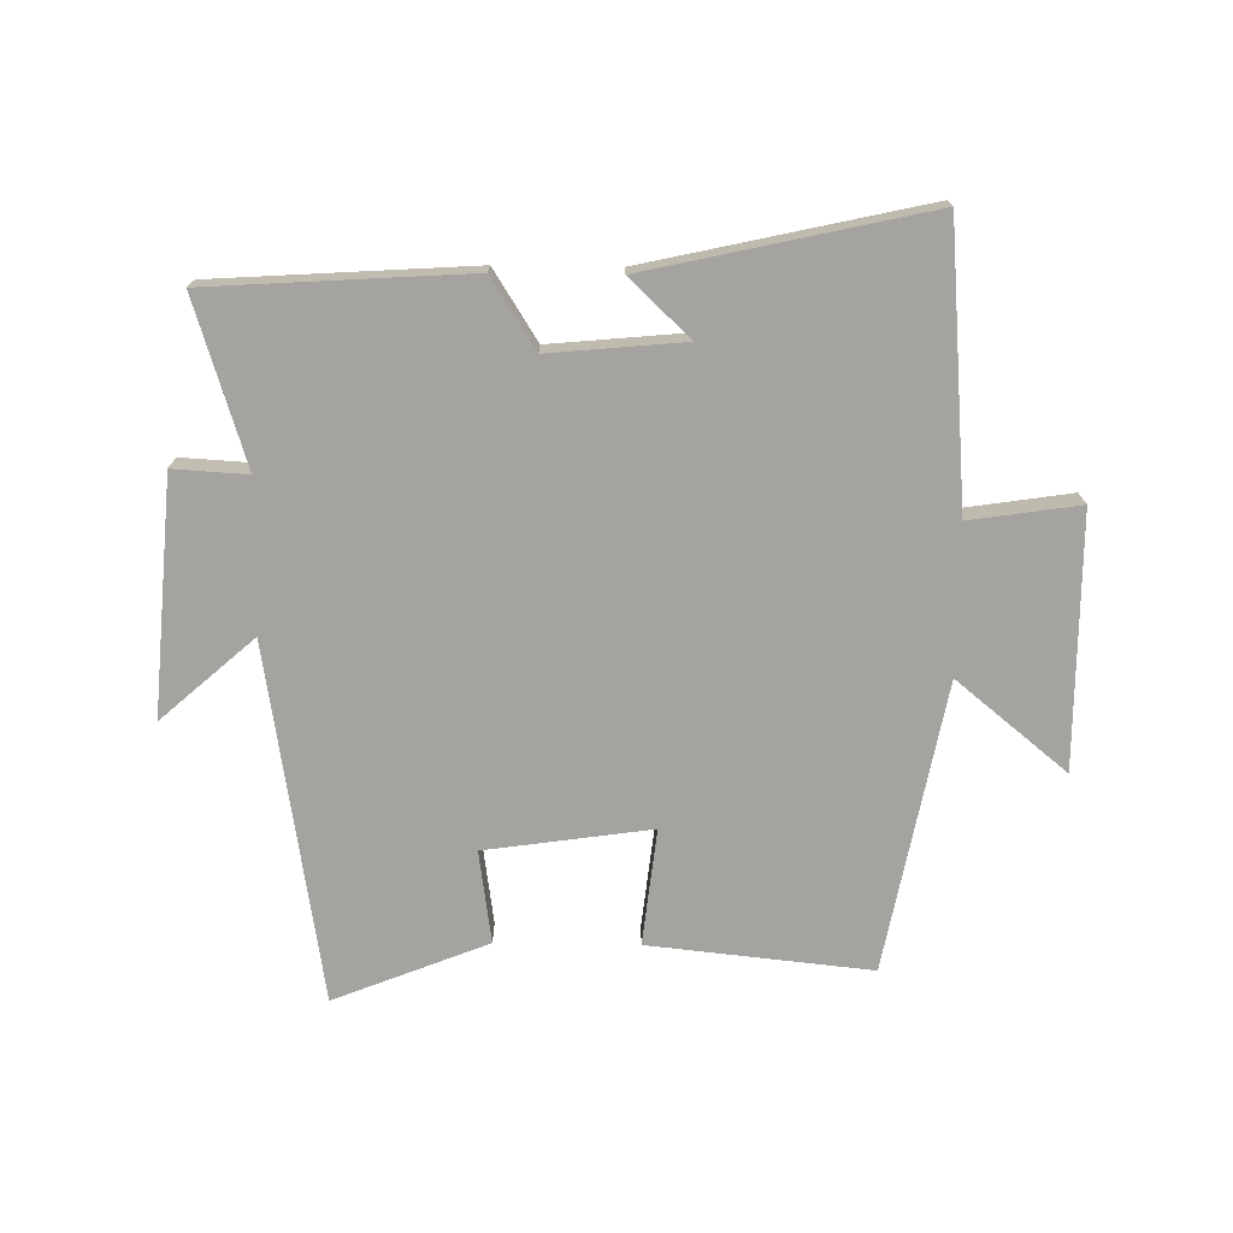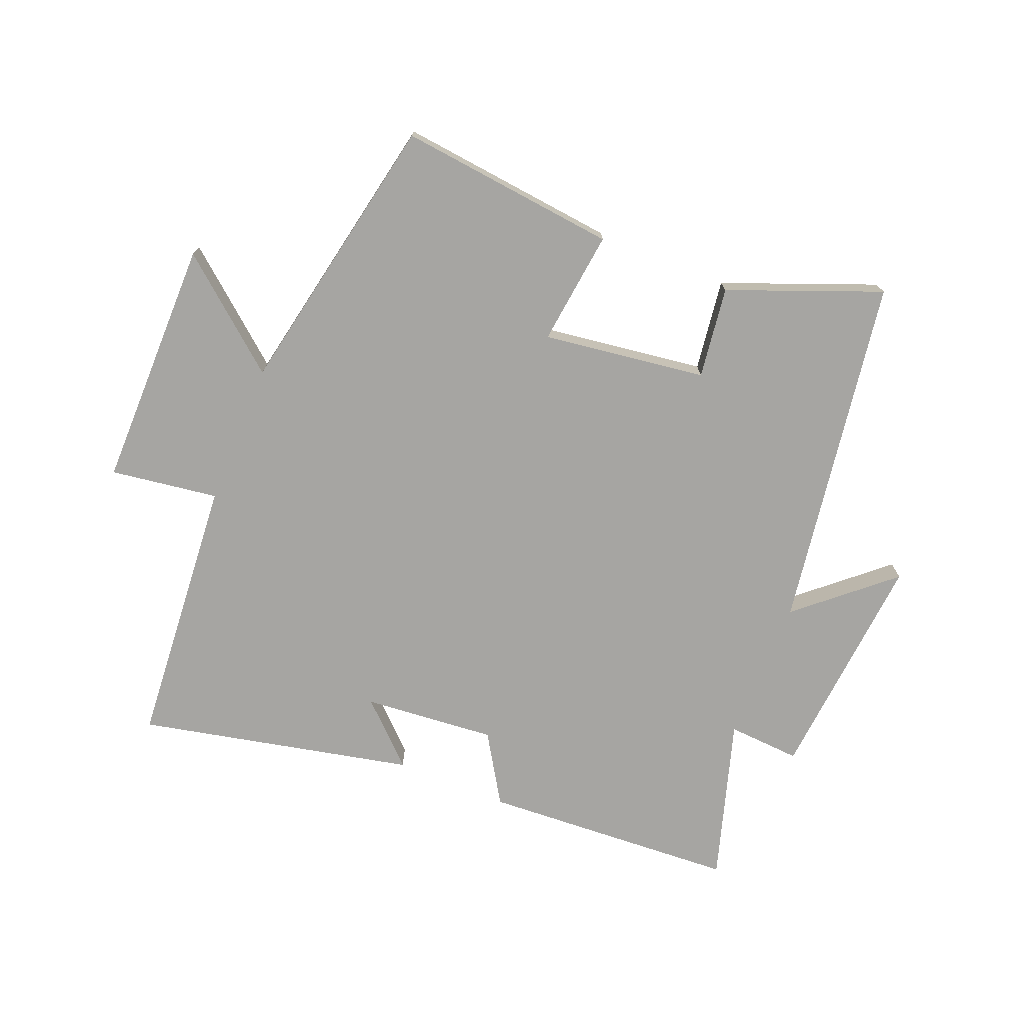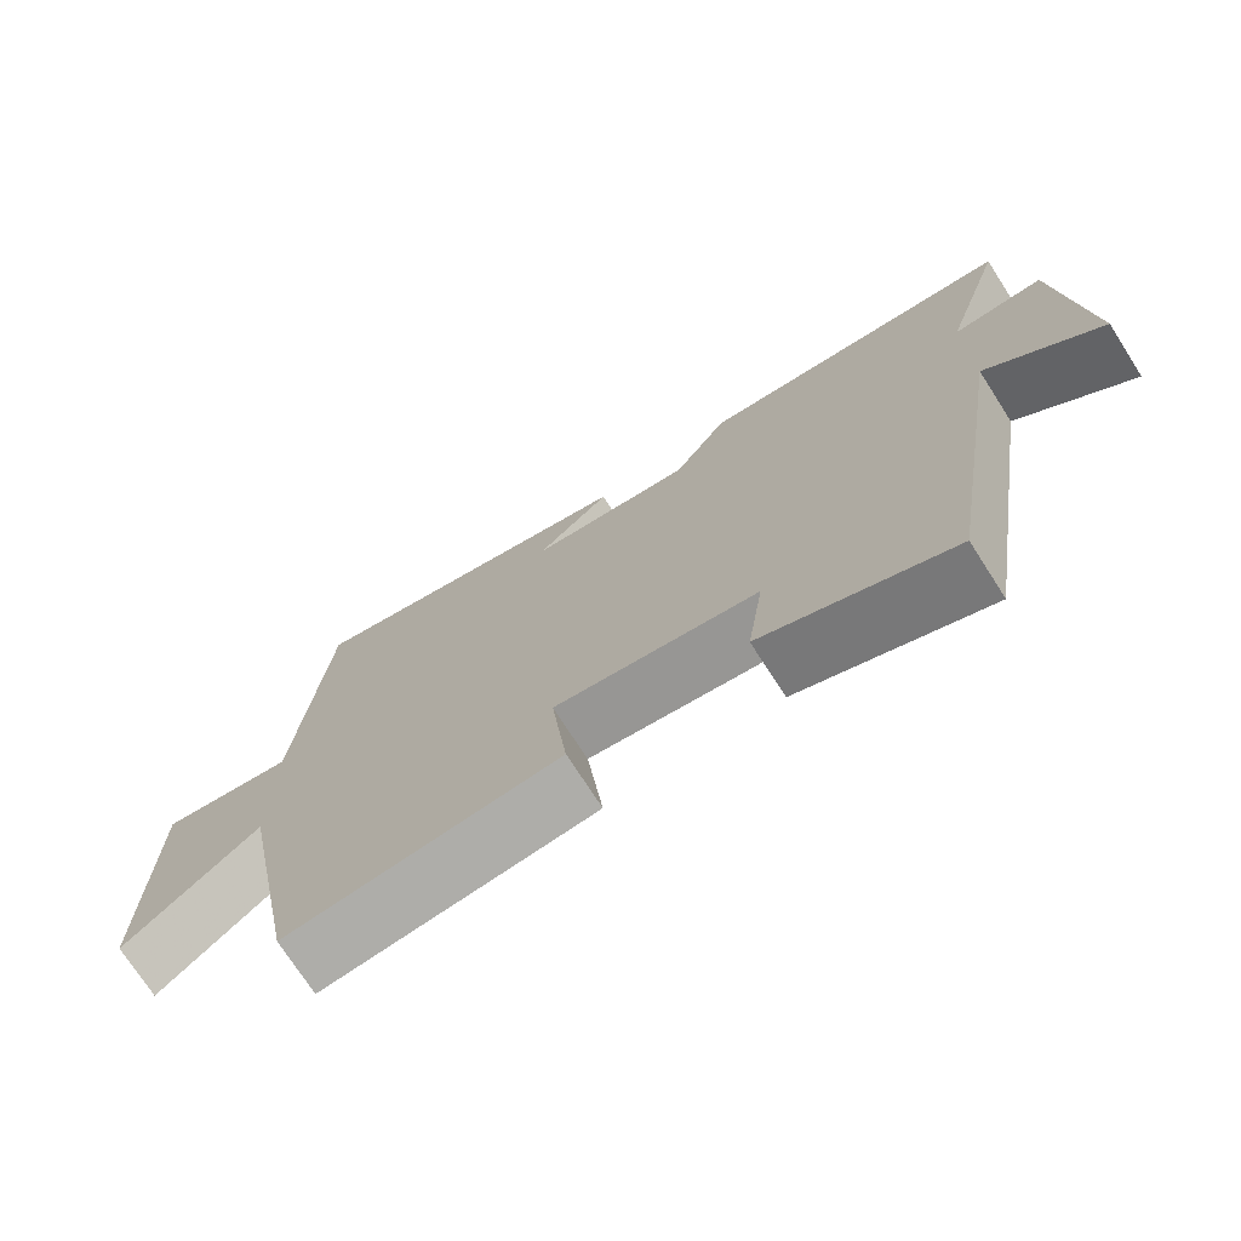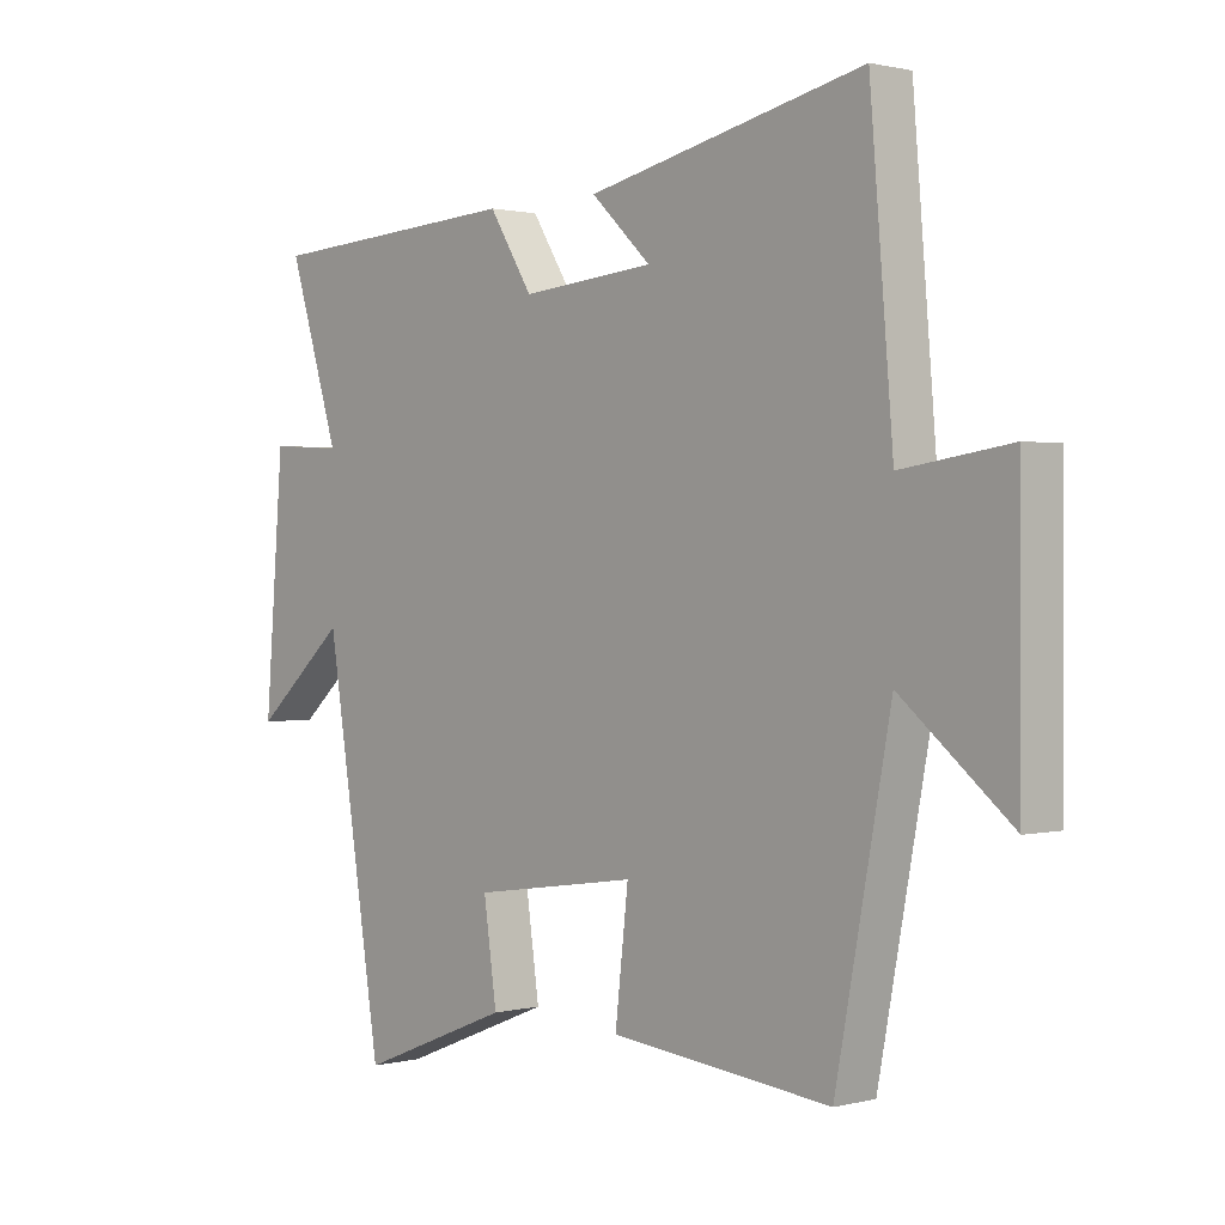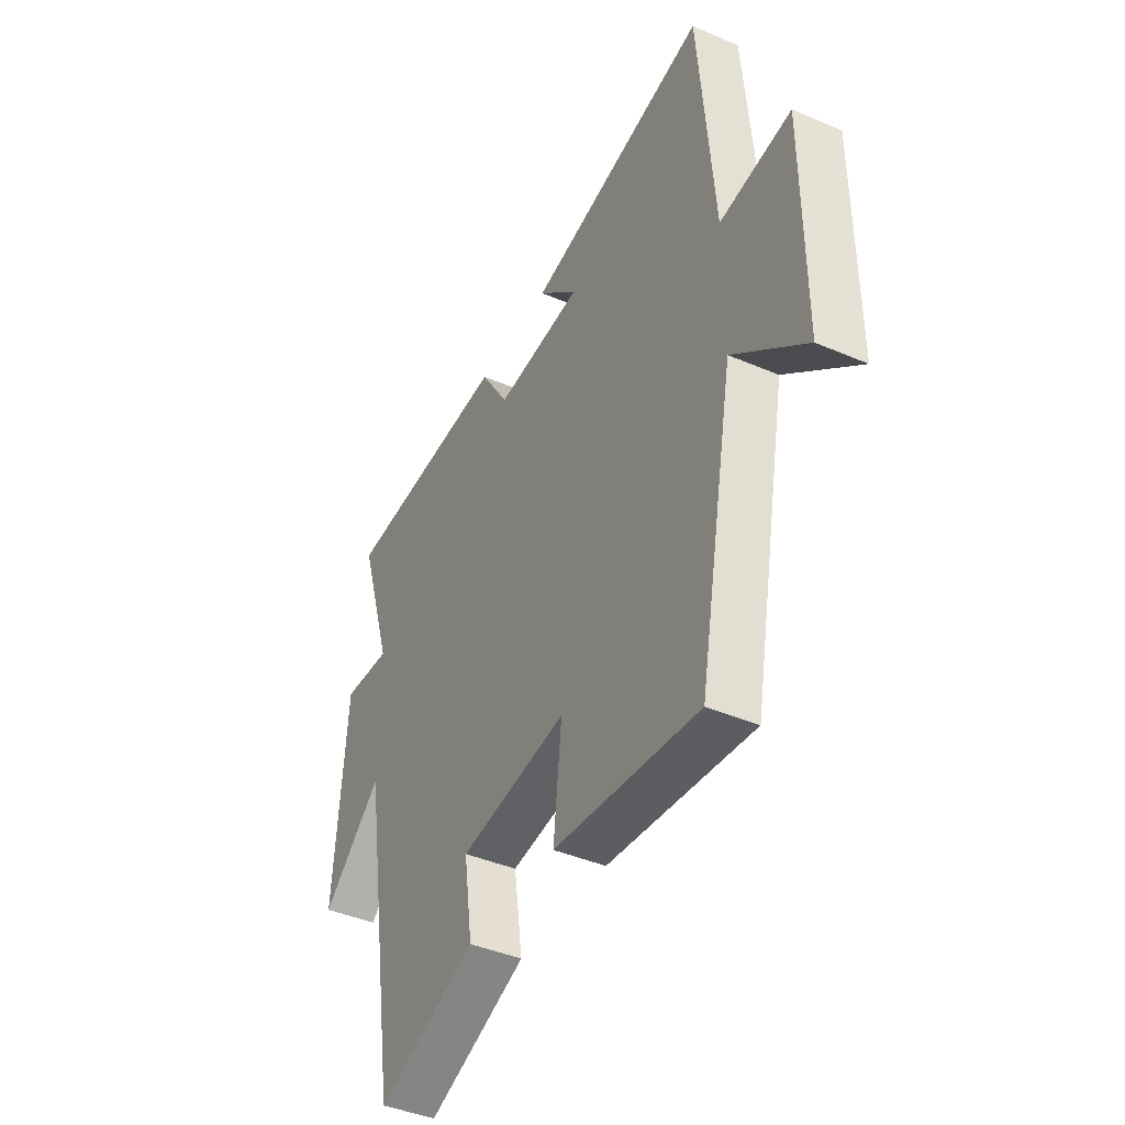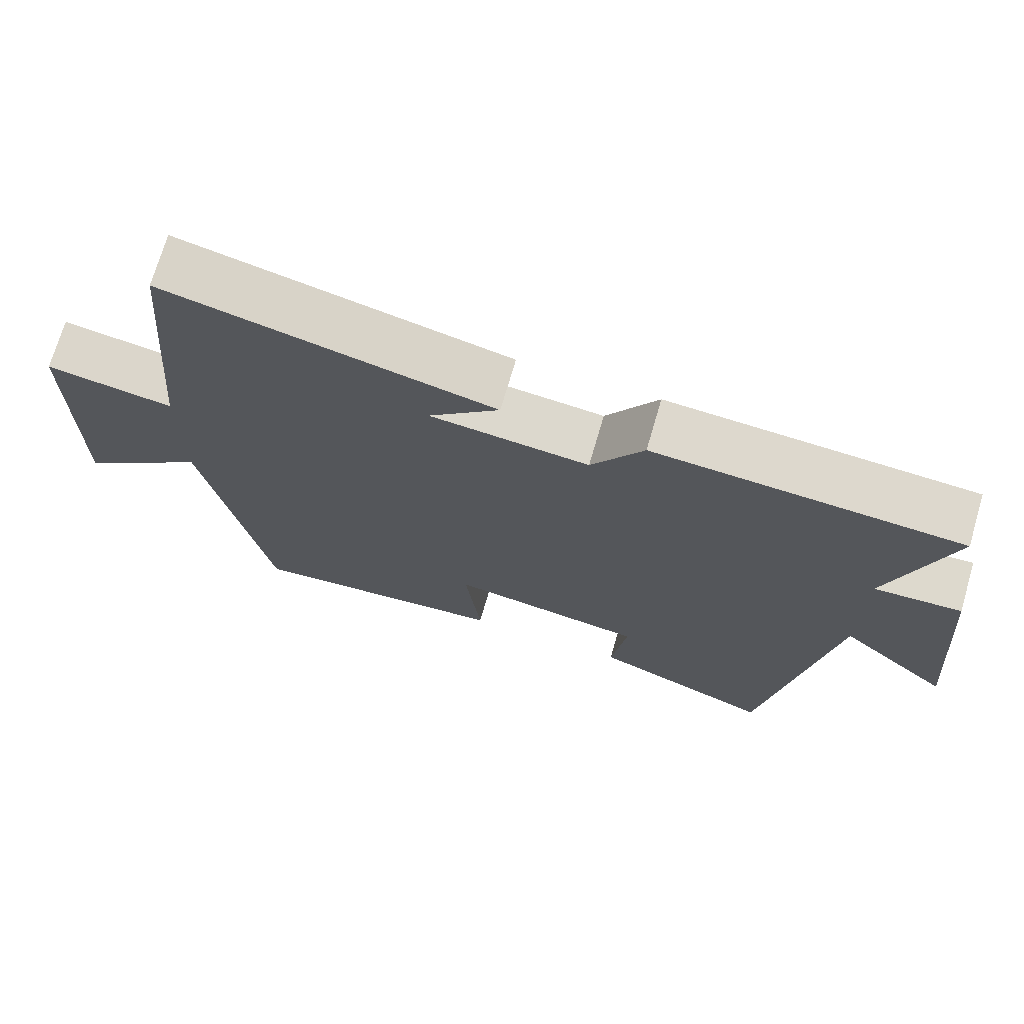
<metadata>
{"format":"obj","ext":"obj","renderer":"f3d","projection":"perspective","resolution":1024,"background":"white","views":[{"elev":-73.0,"azim":-0.8,"up":"+Y"},{"elev":-73.8,"azim":157.6,"up":"+Y"},{"elev":-73.5,"azim":-147.3,"up":"+Z"},{"elev":1.0,"azim":47.7,"up":"+Z"},{"elev":-41.8,"azim":62.6,"up":"+Z"},{"elev":71.7,"azim":-163.7,"up":"+Z"}]}
</metadata>
<code>
v 0.463 0.07 0.599
v 0.5 0.07 0.159
v 0.674 0.07 0.185
v 0.676 0.07 -0.219
v 0.5 0.07 -0.075
v 0.412 0.07 -0.537
v 0.058 0.07 -0.5
v 0.079 0.07 -0.314
v -0.185 0.07 -0.352
v -0.164 0.07 -0.5
v -0.409 0.07 -0.598
v -0.5 0.07 -0.026
v -0.648 0.07 -0.157
v -0.618 0.07 0.219
v -0.5 0.07 0.212
v -0.582 0.07 0.474
v -0.169 0.07 0.5
v -0.099 0.07 0.389
v 0.115 0.07 0.409
v 0.019 0.07 0.5
v 0.463 0 0.599
v 0.5 0 0.159
v 0.674 0 0.185
v 0.676 0 -0.219
v 0.5 0 -0.075
v 0.412 0 -0.537
v 0.058 0 -0.5
v 0.079 0 -0.314
v -0.185 0 -0.352
v -0.164 0 -0.5
v -0.409 0 -0.598
v -0.5 0 -0.026
v -0.648 0 -0.157
v -0.618 0 0.219
v -0.5 0 0.212
v -0.582 0 0.474
v -0.169 0 0.5
v -0.099 0 0.389
v 0.115 0 0.409
v 0.019 0 0.5
f 19 20 1 2
f 18 19 2
f 15 16 17 18
f 15 18 2
f 12 13 14 15
f 12 15 2
f 9 10 11 12
f 8 9 12 2
f 5 6 7 8
f 5 8 2 3
f 3 4 5
f 22 21 40 39
f 22 39 38
f 38 37 36 35
f 22 38 35
f 35 34 33 32
f 22 35 32
f 32 31 30 29
f 22 32 29 28
f 28 27 26 25
f 23 22 28 25
f 25 24 23
f 1 21 22 2
f 2 22 23 3
f 3 23 24 4
f 4 24 25 5
f 5 25 26 6
f 6 26 27 7
f 7 27 28 8
f 8 28 29 9
f 9 29 30 10
f 10 30 31 11
f 11 31 32 12
f 12 32 33 13
f 13 33 34 14
f 14 34 35 15
f 15 35 36 16
f 16 36 37 17
f 17 37 38 18
f 18 38 39 19
f 19 39 40 20
f 20 40 21 1

</code>
